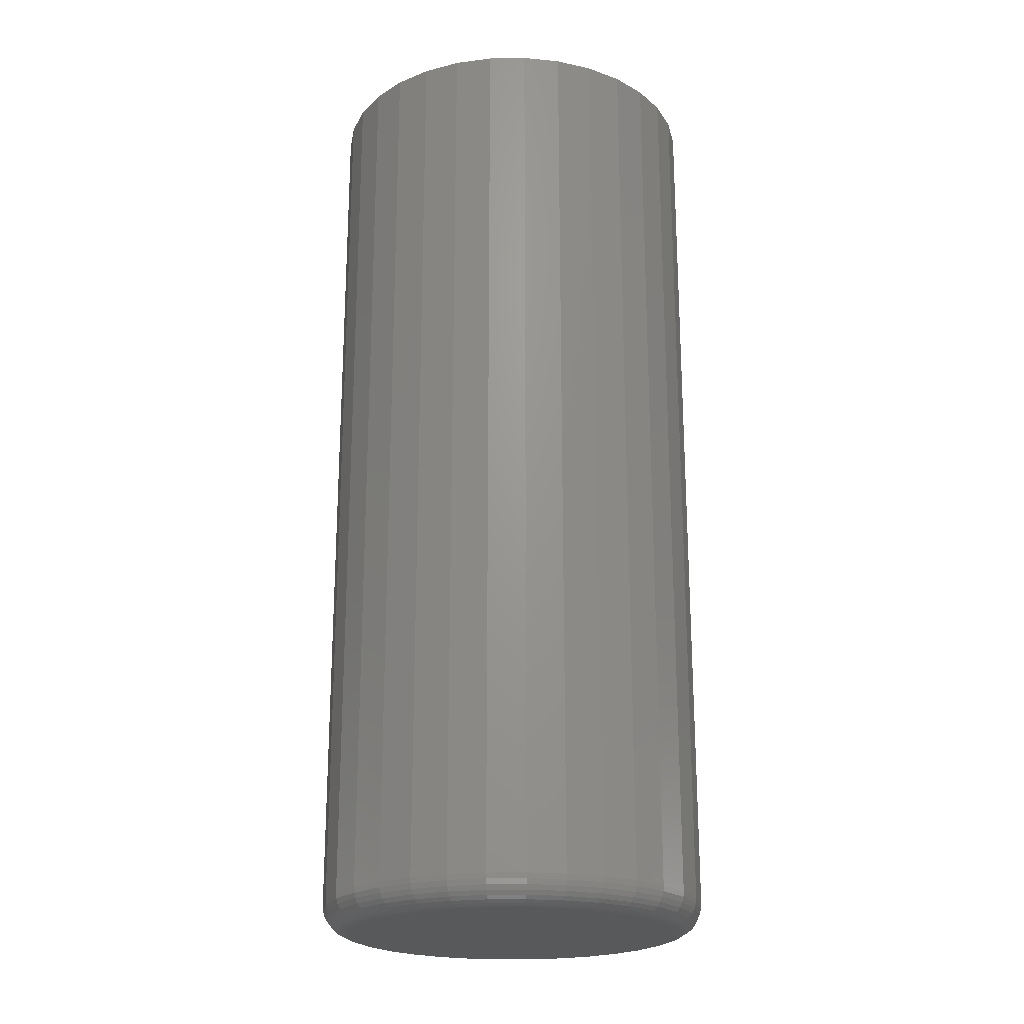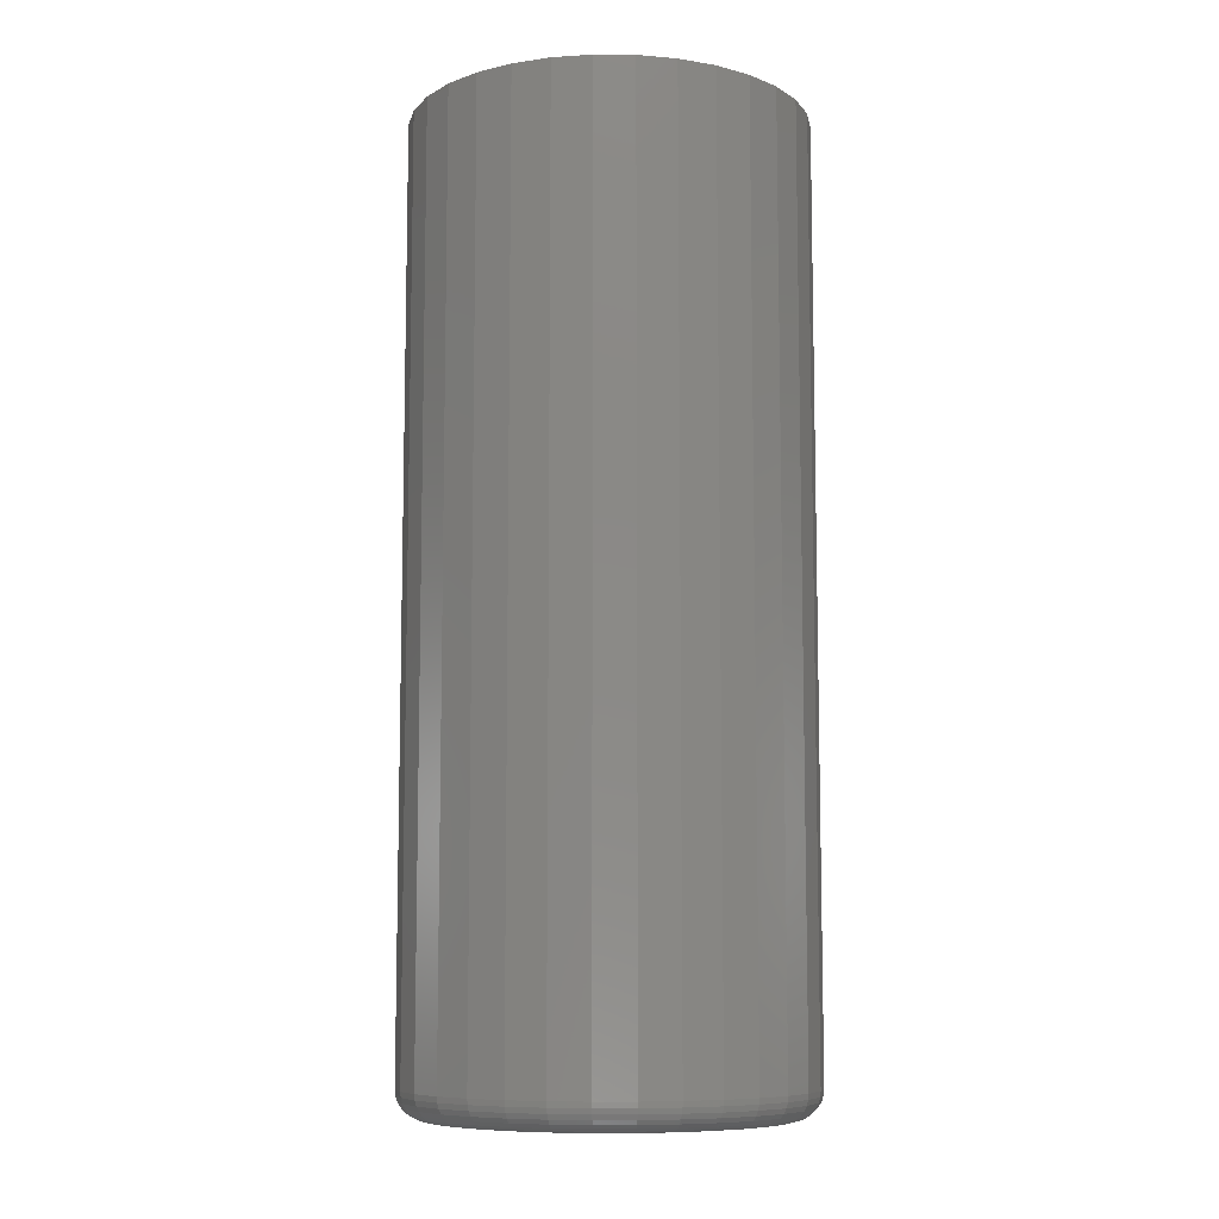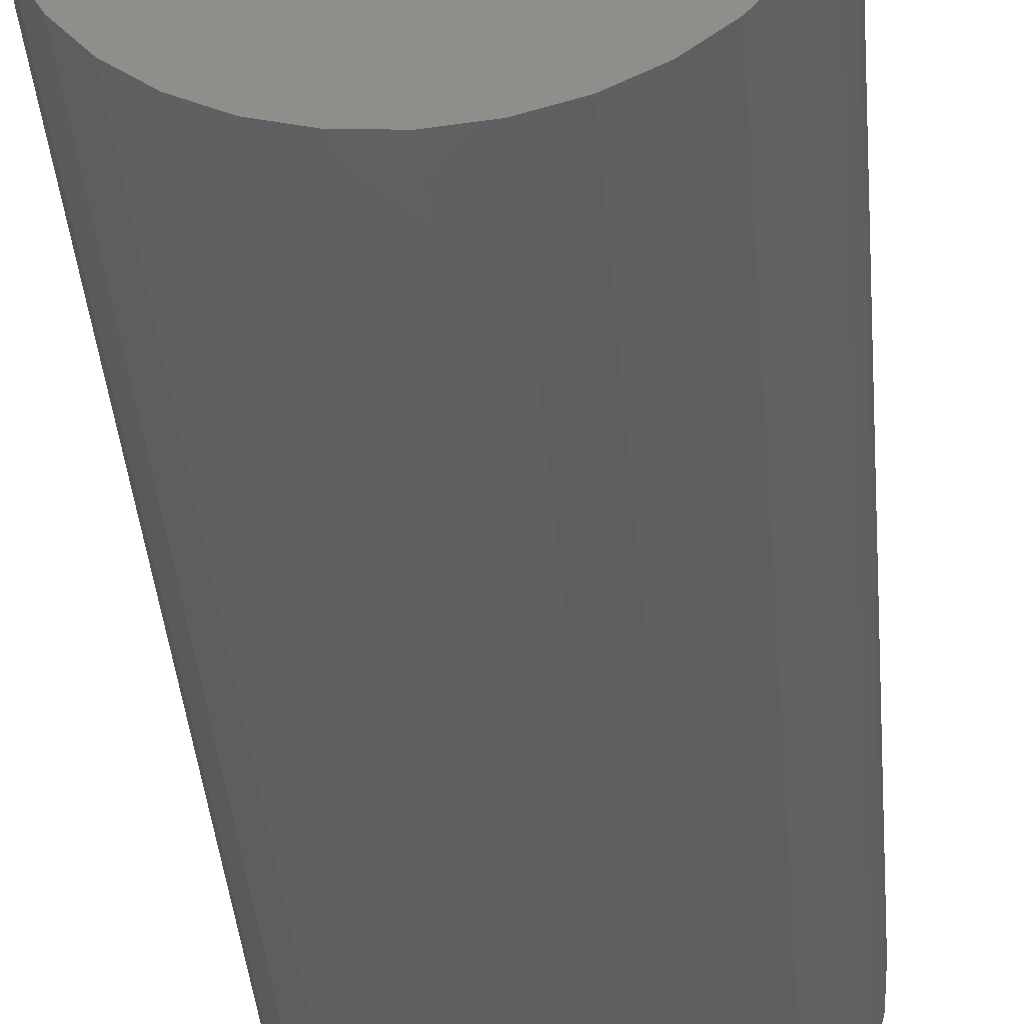
<metadata>
{"format":"stl","ext":"stl","renderer":"f3d","projection":"perspective","resolution":1024,"background":"white","views":[{"elev":-21.7,"azim":74.7,"up":"+Y"},{"elev":-8.7,"azim":139.3,"up":"+Y"},{"elev":-40.9,"azim":-175.1,"up":"+Z"}]}
</metadata>
<code>
# stl→obj: 320 verts, 636 faces
v 0.3237 -0.2656 0.2369
v 0.3144 -0.2656 0.236
v 0.3055 -0.2656 0.2333
v 0.3329 -0.2656 0.236
v 0.3418 -0.2656 0.2333
v 0.2973 -0.2656 0.2289
v 0.35 -0.2656 0.2289
v 0.2901 -0.2656 0.223
v 0.3572 -0.2656 0.223
v 0.2842 -0.2656 0.2158
v 0.3631 -0.2656 0.2158
v 0.2798 -0.2656 0.2076
v 0.3675 -0.2656 0.2076
v 0.2771 -0.2656 0.1987
v 0.3702 -0.2656 0.1987
v 0.3702 -0.2656 0.1802
v 0.2798 -0.2656 0.1713
v 0.3675 -0.2656 0.1713
v 0.2842 -0.2656 0.1631
v 0.3631 -0.2656 0.1631
v 0.2901 -0.2656 0.1559
v 0.3572 -0.2656 0.1559
v 0.2973 -0.2656 0.15
v 0.35 -0.2656 0.15
v 0.3055 -0.2656 0.1456
v 0.3418 -0.2656 0.1456
v 0.3144 -0.2656 0.1429
v 0.3237 -0.2656 0.142
v 0.3329 -0.2656 0.1429
v 0.3711 -0.2656 0.1895
v 0.2762 -0.2656 0.1895
v 0.2771 -0.2656 0.1802
v 0.3789 0 0.1895
v 0.3789 -0.2578 0.1895
v 0.3779 0 0.1787
v 0.3779 -0.2578 0.1787
v 0.3747 0 0.1683
v 0.3747 -0.2578 0.1683
v 0.3696 0 0.1588
v 0.3696 -0.2578 0.1588
v 0.3628 0 0.1504
v 0.3628 -0.2578 0.1504
v 0.3544 0 0.1435
v 0.3544 -0.2578 0.1435
v 0.3448 0 0.1384
v 0.3448 -0.2578 0.1384
v 0.3345 0 0.1353
v 0.3345 -0.2578 0.1353
v 0.3237 0 0.1342
v 0.3237 -0.2578 0.1342
v 0.3129 0 0.1353
v 0.3129 -0.2578 0.1353
v 0.3025 0 0.1384
v 0.3025 -0.2578 0.1384
v 0.293 0 0.1435
v 0.293 -0.2578 0.1435
v 0.2846 0 0.1504
v 0.2846 -0.2578 0.1504
v 0.2777 0 0.1588
v 0.2777 -0.2578 0.1588
v 0.2726 0 0.1683
v 0.2726 -0.2578 0.1683
v 0.2695 0 0.1787
v 0.2695 -0.2578 0.1787
v 0.2684 0 0.1895
v 0.2684 -0.2578 0.1895
v 0.2695 0 0.2003
v 0.2695 -0.2578 0.2003
v 0.2726 0 0.2106
v 0.2726 -0.2578 0.2106
v 0.2777 0 0.2202
v 0.2777 -0.2578 0.2202
v 0.2846 0 0.2286
v 0.2846 -0.2578 0.2286
v 0.293 0 0.2354
v 0.293 -0.2578 0.2354
v 0.3025 0 0.2405
v 0.3025 -0.2578 0.2405
v 0.3129 0 0.2437
v 0.3129 -0.2578 0.2437
v 0.3237 0 0.2447
v 0.3237 -0.2578 0.2447
v 0.3345 0 0.2437
v 0.3345 -0.2578 0.2437
v 0.3448 0 0.2405
v 0.3448 -0.2578 0.2405
v 0.3544 0 0.2354
v 0.3544 -0.2578 0.2354
v 0.3628 0 0.2286
v 0.3628 -0.2578 0.2286
v 0.3696 0 0.2202
v 0.3696 -0.2578 0.2202
v 0.3747 0 0.2106
v 0.3747 -0.2578 0.2106
v 0.3779 0 0.2003
v 0.3779 -0.2578 0.2003
v 0.2747 -0.2655 0.1895
v 0.2757 -0.2655 0.199
v 0.2732 -0.265 0.1895
v 0.2742 -0.265 0.1993
v 0.2719 -0.2643 0.1895
v 0.2729 -0.2643 0.1996
v 0.2707 -0.2633 0.1895
v 0.2717 -0.2633 0.1998
v 0.2697 -0.2622 0.1895
v 0.2708 -0.2622 0.2
v 0.269 -0.2608 0.1895
v 0.2701 -0.2608 0.2001
v 0.2686 -0.2593 0.1895
v 0.2696 -0.2593 0.2002
v 0.3717 -0.2655 0.199
v 0.3727 -0.2655 0.1895
v 0.3732 -0.265 0.1993
v 0.3741 -0.265 0.1895
v 0.3745 -0.2643 0.1996
v 0.3755 -0.2643 0.1895
v 0.3756 -0.2633 0.1998
v 0.3767 -0.2633 0.1895
v 0.3766 -0.2622 0.2
v 0.3776 -0.2622 0.1895
v 0.3773 -0.2608 0.2001
v 0.3784 -0.2608 0.1895
v 0.3777 -0.2593 0.2002
v 0.3788 -0.2593 0.1895
v 0.3689 -0.2655 0.2082
v 0.3703 -0.265 0.2088
v 0.3715 -0.2643 0.2093
v 0.3726 -0.2633 0.2097
v 0.3735 -0.2622 0.2101
v 0.3742 -0.2608 0.2104
v 0.3746 -0.2593 0.2106
v 0.3644 -0.2655 0.2167
v 0.3656 -0.265 0.2175
v 0.3667 -0.2643 0.2182
v 0.3677 -0.2633 0.2189
v 0.3685 -0.2622 0.2194
v 0.3691 -0.2608 0.2198
v 0.3695 -0.2593 0.2201
v 0.3583 -0.2655 0.2241
v 0.3594 -0.265 0.2251
v 0.3603 -0.2643 0.2261
v 0.3611 -0.2633 0.2269
v 0.3618 -0.2622 0.2276
v 0.3623 -0.2608 0.2281
v 0.3627 -0.2593 0.2284
v 0.3509 -0.2655 0.2302
v 0.3517 -0.265 0.2314
v 0.3525 -0.2643 0.2325
v 0.3531 -0.2633 0.2335
v 0.3537 -0.2622 0.2343
v 0.3541 -0.2608 0.2349
v 0.3543 -0.2593 0.2353
v 0.3424 -0.2655 0.2347
v 0.343 -0.265 0.2361
v 0.3435 -0.2643 0.2373
v 0.344 -0.2633 0.2384
v 0.3443 -0.2622 0.2393
v 0.3446 -0.2608 0.24
v 0.3448 -0.2593 0.2404
v 0.3332 -0.2655 0.2375
v 0.3335 -0.265 0.2389
v 0.3338 -0.2643 0.2403
v 0.334 -0.2633 0.2414
v 0.3342 -0.2622 0.2424
v 0.3343 -0.2608 0.2431
v 0.3344 -0.2593 0.2435
v 0.3237 -0.2655 0.2384
v 0.3237 -0.265 0.2399
v 0.3237 -0.2643 0.2413
v 0.3237 -0.2633 0.2424
v 0.3237 -0.2622 0.2434
v 0.3237 -0.2608 0.2441
v 0.3237 -0.2593 0.2446
v 0.3141 -0.2655 0.2375
v 0.3138 -0.265 0.2389
v 0.3136 -0.2643 0.2403
v 0.3133 -0.2633 0.2414
v 0.3132 -0.2622 0.2424
v 0.313 -0.2608 0.2431
v 0.3129 -0.2593 0.2435
v 0.3049 -0.2655 0.2347
v 0.3044 -0.265 0.2361
v 0.3039 -0.2643 0.2373
v 0.3034 -0.2633 0.2384
v 0.303 -0.2622 0.2393
v 0.3028 -0.2608 0.24
v 0.3026 -0.2593 0.2404
v 0.2965 -0.2655 0.2302
v 0.2957 -0.265 0.2314
v 0.2949 -0.2643 0.2325
v 0.2943 -0.2633 0.2335
v 0.2937 -0.2622 0.2343
v 0.2933 -0.2608 0.2349
v 0.2931 -0.2593 0.2353
v 0.2891 -0.2655 0.2241
v 0.288 -0.265 0.2251
v 0.2871 -0.2643 0.2261
v 0.2862 -0.2633 0.2269
v 0.2855 -0.2622 0.2276
v 0.285 -0.2608 0.2281
v 0.2847 -0.2593 0.2284
v 0.283 -0.2655 0.2167
v 0.2817 -0.265 0.2175
v 0.2806 -0.2643 0.2182
v 0.2796 -0.2633 0.2189
v 0.2788 -0.2622 0.2194
v 0.2782 -0.2608 0.2198
v 0.2779 -0.2593 0.2201
v 0.2784 -0.2655 0.2082
v 0.2771 -0.265 0.2088
v 0.2758 -0.2643 0.2093
v 0.2747 -0.2633 0.2097
v 0.2738 -0.2622 0.2101
v 0.2732 -0.2608 0.2104
v 0.2728 -0.2593 0.2106
v 0.3717 -0.2655 0.1799
v 0.3732 -0.265 0.1796
v 0.3745 -0.2643 0.1794
v 0.3756 -0.2633 0.1791
v 0.3766 -0.2622 0.1789
v 0.3773 -0.2608 0.1788
v 0.3777 -0.2593 0.1787
v 0.2757 -0.2655 0.1799
v 0.2742 -0.265 0.1796
v 0.2729 -0.2643 0.1794
v 0.2717 -0.2633 0.1791
v 0.2708 -0.2622 0.1789
v 0.2701 -0.2608 0.1788
v 0.2696 -0.2593 0.1787
v 0.2784 -0.2655 0.1707
v 0.2771 -0.265 0.1702
v 0.2758 -0.2643 0.1697
v 0.2747 -0.2633 0.1692
v 0.2738 -0.2622 0.1688
v 0.2732 -0.2608 0.1686
v 0.2728 -0.2593 0.1684
v 0.283 -0.2655 0.1623
v 0.2817 -0.265 0.1615
v 0.2806 -0.2643 0.1607
v 0.2796 -0.2633 0.16
v 0.2788 -0.2622 0.1595
v 0.2782 -0.2608 0.1591
v 0.2779 -0.2593 0.1589
v 0.2891 -0.2655 0.1548
v 0.288 -0.265 0.1538
v 0.2871 -0.2643 0.1529
v 0.2862 -0.2633 0.152
v 0.2855 -0.2622 0.1513
v 0.285 -0.2608 0.1508
v 0.2847 -0.2593 0.1505
v 0.2965 -0.2655 0.1488
v 0.2957 -0.265 0.1475
v 0.2949 -0.2643 0.1464
v 0.2943 -0.2633 0.1454
v 0.2937 -0.2622 0.1446
v 0.2933 -0.2608 0.144
v 0.2931 -0.2593 0.1436
v 0.3049 -0.2655 0.1442
v 0.3044 -0.265 0.1429
v 0.3039 -0.2643 0.1416
v 0.3034 -0.2633 0.1405
v 0.303 -0.2622 0.1396
v 0.3028 -0.2608 0.139
v 0.3026 -0.2593 0.1386
v 0.3141 -0.2655 0.1414
v 0.3138 -0.265 0.14
v 0.3136 -0.2643 0.1387
v 0.3133 -0.2633 0.1375
v 0.3132 -0.2622 0.1366
v 0.313 -0.2608 0.1359
v 0.3129 -0.2593 0.1354
v 0.3237 -0.2655 0.1405
v 0.3237 -0.265 0.139
v 0.3237 -0.2643 0.1377
v 0.3237 -0.2633 0.1365
v 0.3237 -0.2622 0.1355
v 0.3237 -0.2608 0.1348
v 0.3237 -0.2593 0.1344
v 0.3332 -0.2655 0.1414
v 0.3335 -0.265 0.14
v 0.3338 -0.2643 0.1387
v 0.334 -0.2633 0.1375
v 0.3342 -0.2622 0.1366
v 0.3343 -0.2608 0.1359
v 0.3344 -0.2593 0.1354
v 0.3424 -0.2655 0.1442
v 0.343 -0.265 0.1429
v 0.3435 -0.2643 0.1416
v 0.344 -0.2633 0.1405
v 0.3443 -0.2622 0.1396
v 0.3446 -0.2608 0.139
v 0.3448 -0.2593 0.1386
v 0.3509 -0.2655 0.1488
v 0.3517 -0.265 0.1475
v 0.3525 -0.2643 0.1464
v 0.3531 -0.2633 0.1454
v 0.3537 -0.2622 0.1446
v 0.3541 -0.2608 0.144
v 0.3543 -0.2593 0.1436
v 0.3583 -0.2655 0.1548
v 0.3594 -0.265 0.1538
v 0.3603 -0.2643 0.1529
v 0.3611 -0.2633 0.152
v 0.3618 -0.2622 0.1513
v 0.3623 -0.2608 0.1508
v 0.3627 -0.2593 0.1505
v 0.3644 -0.2655 0.1623
v 0.3656 -0.265 0.1615
v 0.3667 -0.2643 0.1607
v 0.3677 -0.2633 0.16
v 0.3685 -0.2622 0.1595
v 0.3691 -0.2608 0.1591
v 0.3695 -0.2593 0.1589
v 0.3689 -0.2655 0.1707
v 0.3703 -0.265 0.1702
v 0.3715 -0.2643 0.1697
v 0.3726 -0.2633 0.1692
v 0.3735 -0.2622 0.1688
v 0.3742 -0.2608 0.1686
v 0.3746 -0.2593 0.1684
f 1 2 3
f 4 1 3
f 4 3 5
f 5 3 6
f 5 6 7
f 7 6 8
f 7 8 9
f 9 8 10
f 9 10 11
f 11 10 12
f 11 12 13
f 13 12 14
f 13 14 15
f 16 17 18
f 18 17 19
f 18 19 20
f 20 19 21
f 20 21 22
f 22 21 23
f 22 23 24
f 24 23 25
f 24 25 26
f 26 25 27
f 26 27 28
f 26 28 29
f 15 14 30
f 30 14 31
f 30 31 16
f 16 31 32
f 16 32 17
f 33 34 35
f 35 34 36
f 35 36 37
f 37 36 38
f 37 38 39
f 39 38 40
f 39 40 41
f 41 40 42
f 41 42 43
f 43 42 44
f 43 44 45
f 45 44 46
f 45 46 47
f 47 46 48
f 47 48 49
f 49 48 50
f 49 50 51
f 51 50 52
f 51 52 53
f 53 52 54
f 53 54 55
f 55 54 56
f 55 56 57
f 57 56 58
f 57 58 59
f 59 58 60
f 59 60 61
f 61 60 62
f 61 62 63
f 63 62 64
f 63 64 65
f 65 64 66
f 65 66 67
f 67 66 68
f 67 68 69
f 69 68 70
f 69 70 71
f 71 70 72
f 71 72 73
f 73 72 74
f 73 74 75
f 75 74 76
f 75 76 77
f 77 76 78
f 77 78 79
f 79 78 80
f 79 80 81
f 81 80 82
f 81 82 83
f 83 82 84
f 83 84 85
f 85 84 86
f 85 86 87
f 87 86 88
f 87 88 89
f 89 88 90
f 89 90 91
f 91 90 92
f 91 92 93
f 93 92 94
f 93 94 95
f 95 94 96
f 95 96 33
f 33 96 34
f 31 14 97
f 97 14 98
f 97 98 99
f 99 98 100
f 99 100 101
f 101 100 102
f 101 102 103
f 103 102 104
f 103 104 105
f 105 104 106
f 105 106 107
f 107 106 108
f 107 108 109
f 109 108 110
f 109 110 66
f 66 110 68
f 15 30 111
f 111 30 112
f 111 112 113
f 113 112 114
f 113 114 115
f 115 114 116
f 115 116 117
f 117 116 118
f 117 118 119
f 119 118 120
f 119 120 121
f 121 120 122
f 121 122 123
f 123 122 124
f 123 124 96
f 96 124 34
f 13 15 125
f 125 15 111
f 125 111 126
f 126 111 113
f 126 113 127
f 127 113 115
f 127 115 128
f 128 115 117
f 128 117 129
f 129 117 119
f 129 119 130
f 130 119 121
f 130 121 131
f 131 121 123
f 131 123 94
f 94 123 96
f 11 13 132
f 132 13 125
f 132 125 133
f 133 125 126
f 133 126 134
f 134 126 127
f 134 127 135
f 135 127 128
f 135 128 136
f 136 128 129
f 136 129 137
f 137 129 130
f 137 130 138
f 138 130 131
f 138 131 92
f 92 131 94
f 9 11 139
f 139 11 132
f 139 132 140
f 140 132 133
f 140 133 141
f 141 133 134
f 141 134 142
f 142 134 135
f 142 135 143
f 143 135 136
f 143 136 144
f 144 136 137
f 144 137 145
f 145 137 138
f 145 138 90
f 90 138 92
f 7 9 146
f 146 9 139
f 146 139 147
f 147 139 140
f 147 140 148
f 148 140 141
f 148 141 149
f 149 141 142
f 149 142 150
f 150 142 143
f 150 143 151
f 151 143 144
f 151 144 152
f 152 144 145
f 152 145 88
f 88 145 90
f 5 7 153
f 153 7 146
f 153 146 154
f 154 146 147
f 154 147 155
f 155 147 148
f 155 148 156
f 156 148 149
f 156 149 157
f 157 149 150
f 157 150 158
f 158 150 151
f 158 151 159
f 159 151 152
f 159 152 86
f 86 152 88
f 4 5 160
f 160 5 153
f 160 153 161
f 161 153 154
f 161 154 162
f 162 154 155
f 162 155 163
f 163 155 156
f 163 156 164
f 164 156 157
f 164 157 165
f 165 157 158
f 165 158 166
f 166 158 159
f 166 159 84
f 84 159 86
f 1 4 167
f 167 4 160
f 167 160 168
f 168 160 161
f 168 161 169
f 169 161 162
f 169 162 170
f 170 162 163
f 170 163 171
f 171 163 164
f 171 164 172
f 172 164 165
f 172 165 173
f 173 165 166
f 173 166 82
f 82 166 84
f 2 1 174
f 174 1 167
f 174 167 175
f 175 167 168
f 175 168 176
f 176 168 169
f 176 169 177
f 177 169 170
f 177 170 178
f 178 170 171
f 178 171 179
f 179 171 172
f 179 172 180
f 180 172 173
f 180 173 80
f 80 173 82
f 3 2 181
f 181 2 174
f 181 174 182
f 182 174 175
f 182 175 183
f 183 175 176
f 183 176 184
f 184 176 177
f 184 177 185
f 185 177 178
f 185 178 186
f 186 178 179
f 186 179 187
f 187 179 180
f 187 180 78
f 78 180 80
f 6 3 188
f 188 3 181
f 188 181 189
f 189 181 182
f 189 182 190
f 190 182 183
f 190 183 191
f 191 183 184
f 191 184 192
f 192 184 185
f 192 185 193
f 193 185 186
f 193 186 194
f 194 186 187
f 194 187 76
f 76 187 78
f 8 6 195
f 195 6 188
f 195 188 196
f 196 188 189
f 196 189 197
f 197 189 190
f 197 190 198
f 198 190 191
f 198 191 199
f 199 191 192
f 199 192 200
f 200 192 193
f 200 193 201
f 201 193 194
f 201 194 74
f 74 194 76
f 10 8 202
f 202 8 195
f 202 195 203
f 203 195 196
f 203 196 204
f 204 196 197
f 204 197 205
f 205 197 198
f 205 198 206
f 206 198 199
f 206 199 207
f 207 199 200
f 207 200 208
f 208 200 201
f 208 201 72
f 72 201 74
f 12 10 209
f 209 10 202
f 209 202 210
f 210 202 203
f 210 203 211
f 211 203 204
f 211 204 212
f 212 204 205
f 212 205 213
f 213 205 206
f 213 206 214
f 214 206 207
f 214 207 215
f 215 207 208
f 215 208 70
f 70 208 72
f 14 12 98
f 98 12 209
f 98 209 100
f 100 209 210
f 100 210 102
f 102 210 211
f 102 211 104
f 104 211 212
f 104 212 106
f 106 212 213
f 106 213 108
f 108 213 214
f 108 214 110
f 110 214 215
f 110 215 68
f 68 215 70
f 30 16 112
f 112 16 216
f 112 216 114
f 114 216 217
f 114 217 116
f 116 217 218
f 116 218 118
f 118 218 219
f 118 219 120
f 120 219 220
f 120 220 122
f 122 220 221
f 122 221 124
f 124 221 222
f 124 222 34
f 34 222 36
f 32 31 223
f 223 31 97
f 223 97 224
f 224 97 99
f 224 99 225
f 225 99 101
f 225 101 226
f 226 101 103
f 226 103 227
f 227 103 105
f 227 105 228
f 228 105 107
f 228 107 229
f 229 107 109
f 229 109 64
f 64 109 66
f 17 32 230
f 230 32 223
f 230 223 231
f 231 223 224
f 231 224 232
f 232 224 225
f 232 225 233
f 233 225 226
f 233 226 234
f 234 226 227
f 234 227 235
f 235 227 228
f 235 228 236
f 236 228 229
f 236 229 62
f 62 229 64
f 19 17 237
f 237 17 230
f 237 230 238
f 238 230 231
f 238 231 239
f 239 231 232
f 239 232 240
f 240 232 233
f 240 233 241
f 241 233 234
f 241 234 242
f 242 234 235
f 242 235 243
f 243 235 236
f 243 236 60
f 60 236 62
f 21 19 244
f 244 19 237
f 244 237 245
f 245 237 238
f 245 238 246
f 246 238 239
f 246 239 247
f 247 239 240
f 247 240 248
f 248 240 241
f 248 241 249
f 249 241 242
f 249 242 250
f 250 242 243
f 250 243 58
f 58 243 60
f 23 21 251
f 251 21 244
f 251 244 252
f 252 244 245
f 252 245 253
f 253 245 246
f 253 246 254
f 254 246 247
f 254 247 255
f 255 247 248
f 255 248 256
f 256 248 249
f 256 249 257
f 257 249 250
f 257 250 56
f 56 250 58
f 25 23 258
f 258 23 251
f 258 251 259
f 259 251 252
f 259 252 260
f 260 252 253
f 260 253 261
f 261 253 254
f 261 254 262
f 262 254 255
f 262 255 263
f 263 255 256
f 263 256 264
f 264 256 257
f 264 257 54
f 54 257 56
f 27 25 265
f 265 25 258
f 265 258 266
f 266 258 259
f 266 259 267
f 267 259 260
f 267 260 268
f 268 260 261
f 268 261 269
f 269 261 262
f 269 262 270
f 270 262 263
f 270 263 271
f 271 263 264
f 271 264 52
f 52 264 54
f 28 27 272
f 272 27 265
f 272 265 273
f 273 265 266
f 273 266 274
f 274 266 267
f 274 267 275
f 275 267 268
f 275 268 276
f 276 268 269
f 276 269 277
f 277 269 270
f 277 270 278
f 278 270 271
f 278 271 50
f 50 271 52
f 29 28 279
f 279 28 272
f 279 272 280
f 280 272 273
f 280 273 281
f 281 273 274
f 281 274 282
f 282 274 275
f 282 275 283
f 283 275 276
f 283 276 284
f 284 276 277
f 284 277 285
f 285 277 278
f 285 278 48
f 48 278 50
f 26 29 286
f 286 29 279
f 286 279 287
f 287 279 280
f 287 280 288
f 288 280 281
f 288 281 289
f 289 281 282
f 289 282 290
f 290 282 283
f 290 283 291
f 291 283 284
f 291 284 292
f 292 284 285
f 292 285 46
f 46 285 48
f 24 26 293
f 293 26 286
f 293 286 294
f 294 286 287
f 294 287 295
f 295 287 288
f 295 288 296
f 296 288 289
f 296 289 297
f 297 289 290
f 297 290 298
f 298 290 291
f 298 291 299
f 299 291 292
f 299 292 44
f 44 292 46
f 22 24 300
f 300 24 293
f 300 293 301
f 301 293 294
f 301 294 302
f 302 294 295
f 302 295 303
f 303 295 296
f 303 296 304
f 304 296 297
f 304 297 305
f 305 297 298
f 305 298 306
f 306 298 299
f 306 299 42
f 42 299 44
f 20 22 307
f 307 22 300
f 307 300 308
f 308 300 301
f 308 301 309
f 309 301 302
f 309 302 310
f 310 302 303
f 310 303 311
f 311 303 304
f 311 304 312
f 312 304 305
f 312 305 313
f 313 305 306
f 313 306 40
f 40 306 42
f 18 20 314
f 314 20 307
f 314 307 315
f 315 307 308
f 315 308 316
f 316 308 309
f 316 309 317
f 317 309 310
f 317 310 318
f 318 310 311
f 318 311 319
f 319 311 312
f 319 312 320
f 320 312 313
f 320 313 38
f 38 313 40
f 16 18 216
f 216 18 314
f 216 314 217
f 217 314 315
f 217 315 218
f 218 315 316
f 218 316 219
f 219 316 317
f 219 317 220
f 220 317 318
f 220 318 221
f 221 318 319
f 221 319 222
f 222 319 320
f 222 320 36
f 36 320 38
f 81 83 79
f 77 79 83
f 85 77 83
f 75 77 85
f 87 75 85
f 73 75 87
f 89 73 87
f 71 73 89
f 91 71 89
f 69 71 91
f 93 69 91
f 39 59 37
f 57 59 39
f 41 57 39
f 55 57 41
f 43 55 41
f 53 55 43
f 45 53 43
f 51 53 45
f 47 51 45
f 49 51 47
f 59 61 37
f 37 61 63
f 37 63 35
f 35 63 65
f 35 65 33
f 33 65 67
f 33 67 95
f 95 67 69
f 95 69 93

</code>
